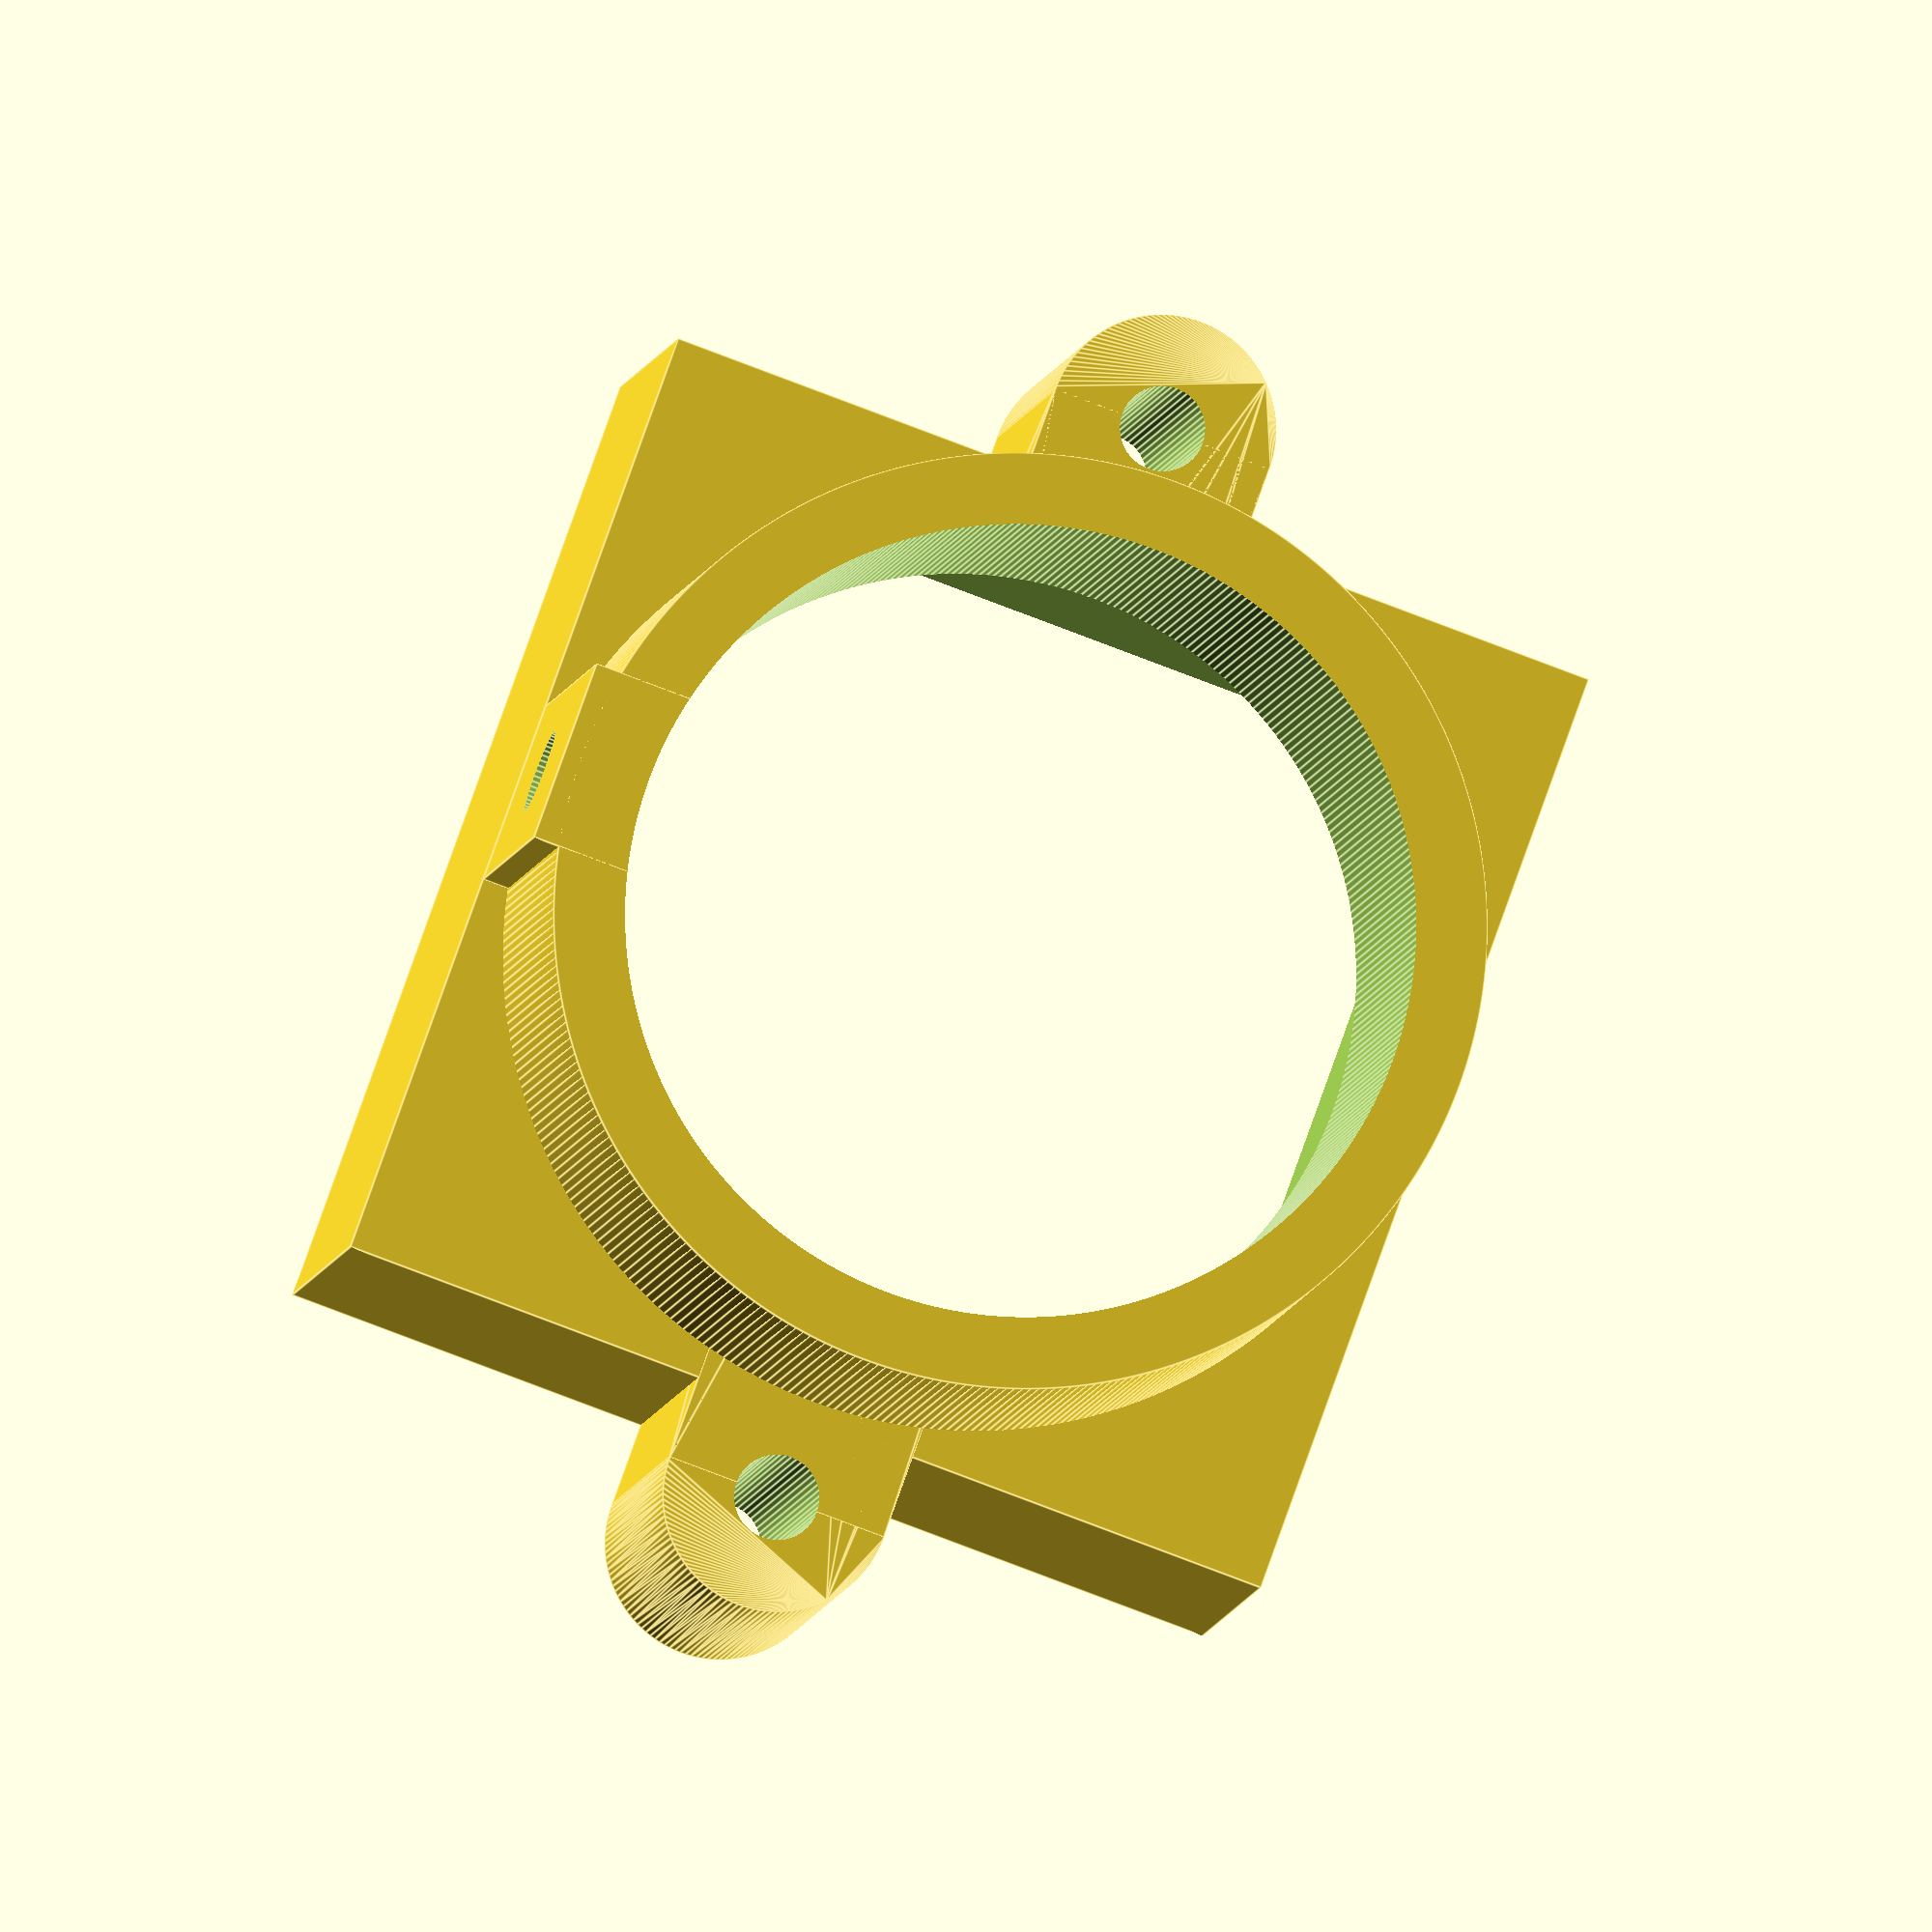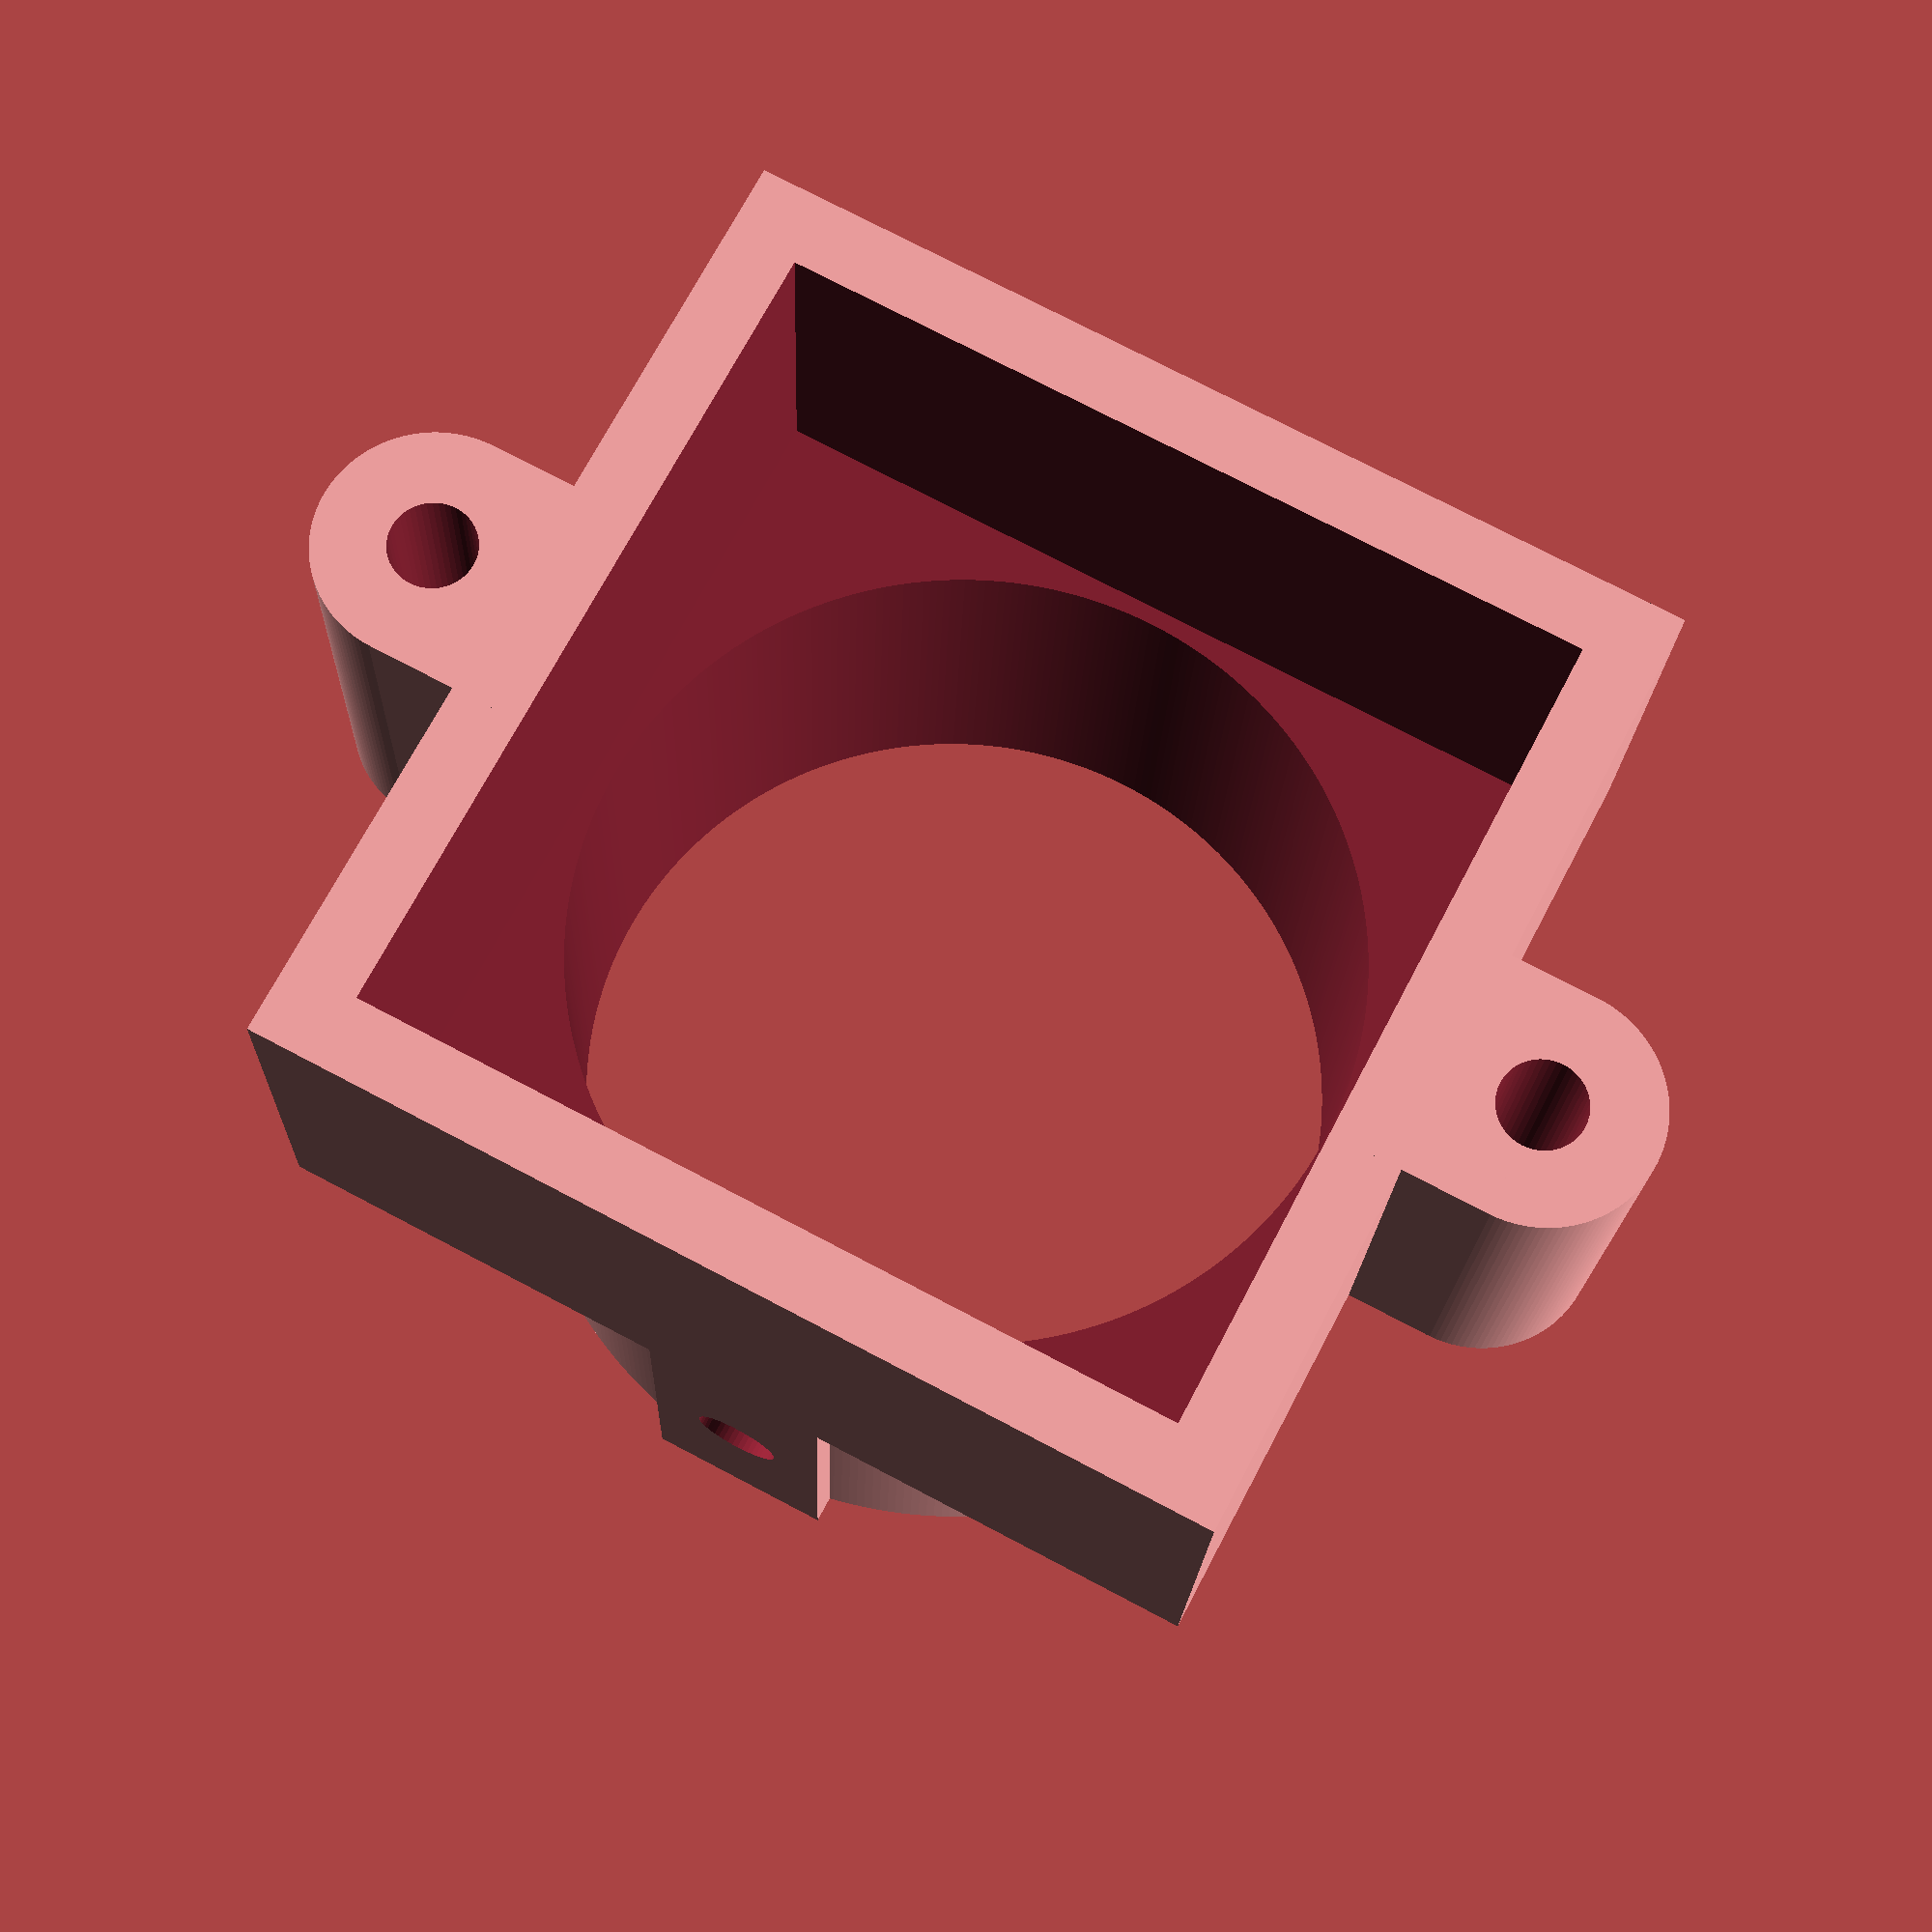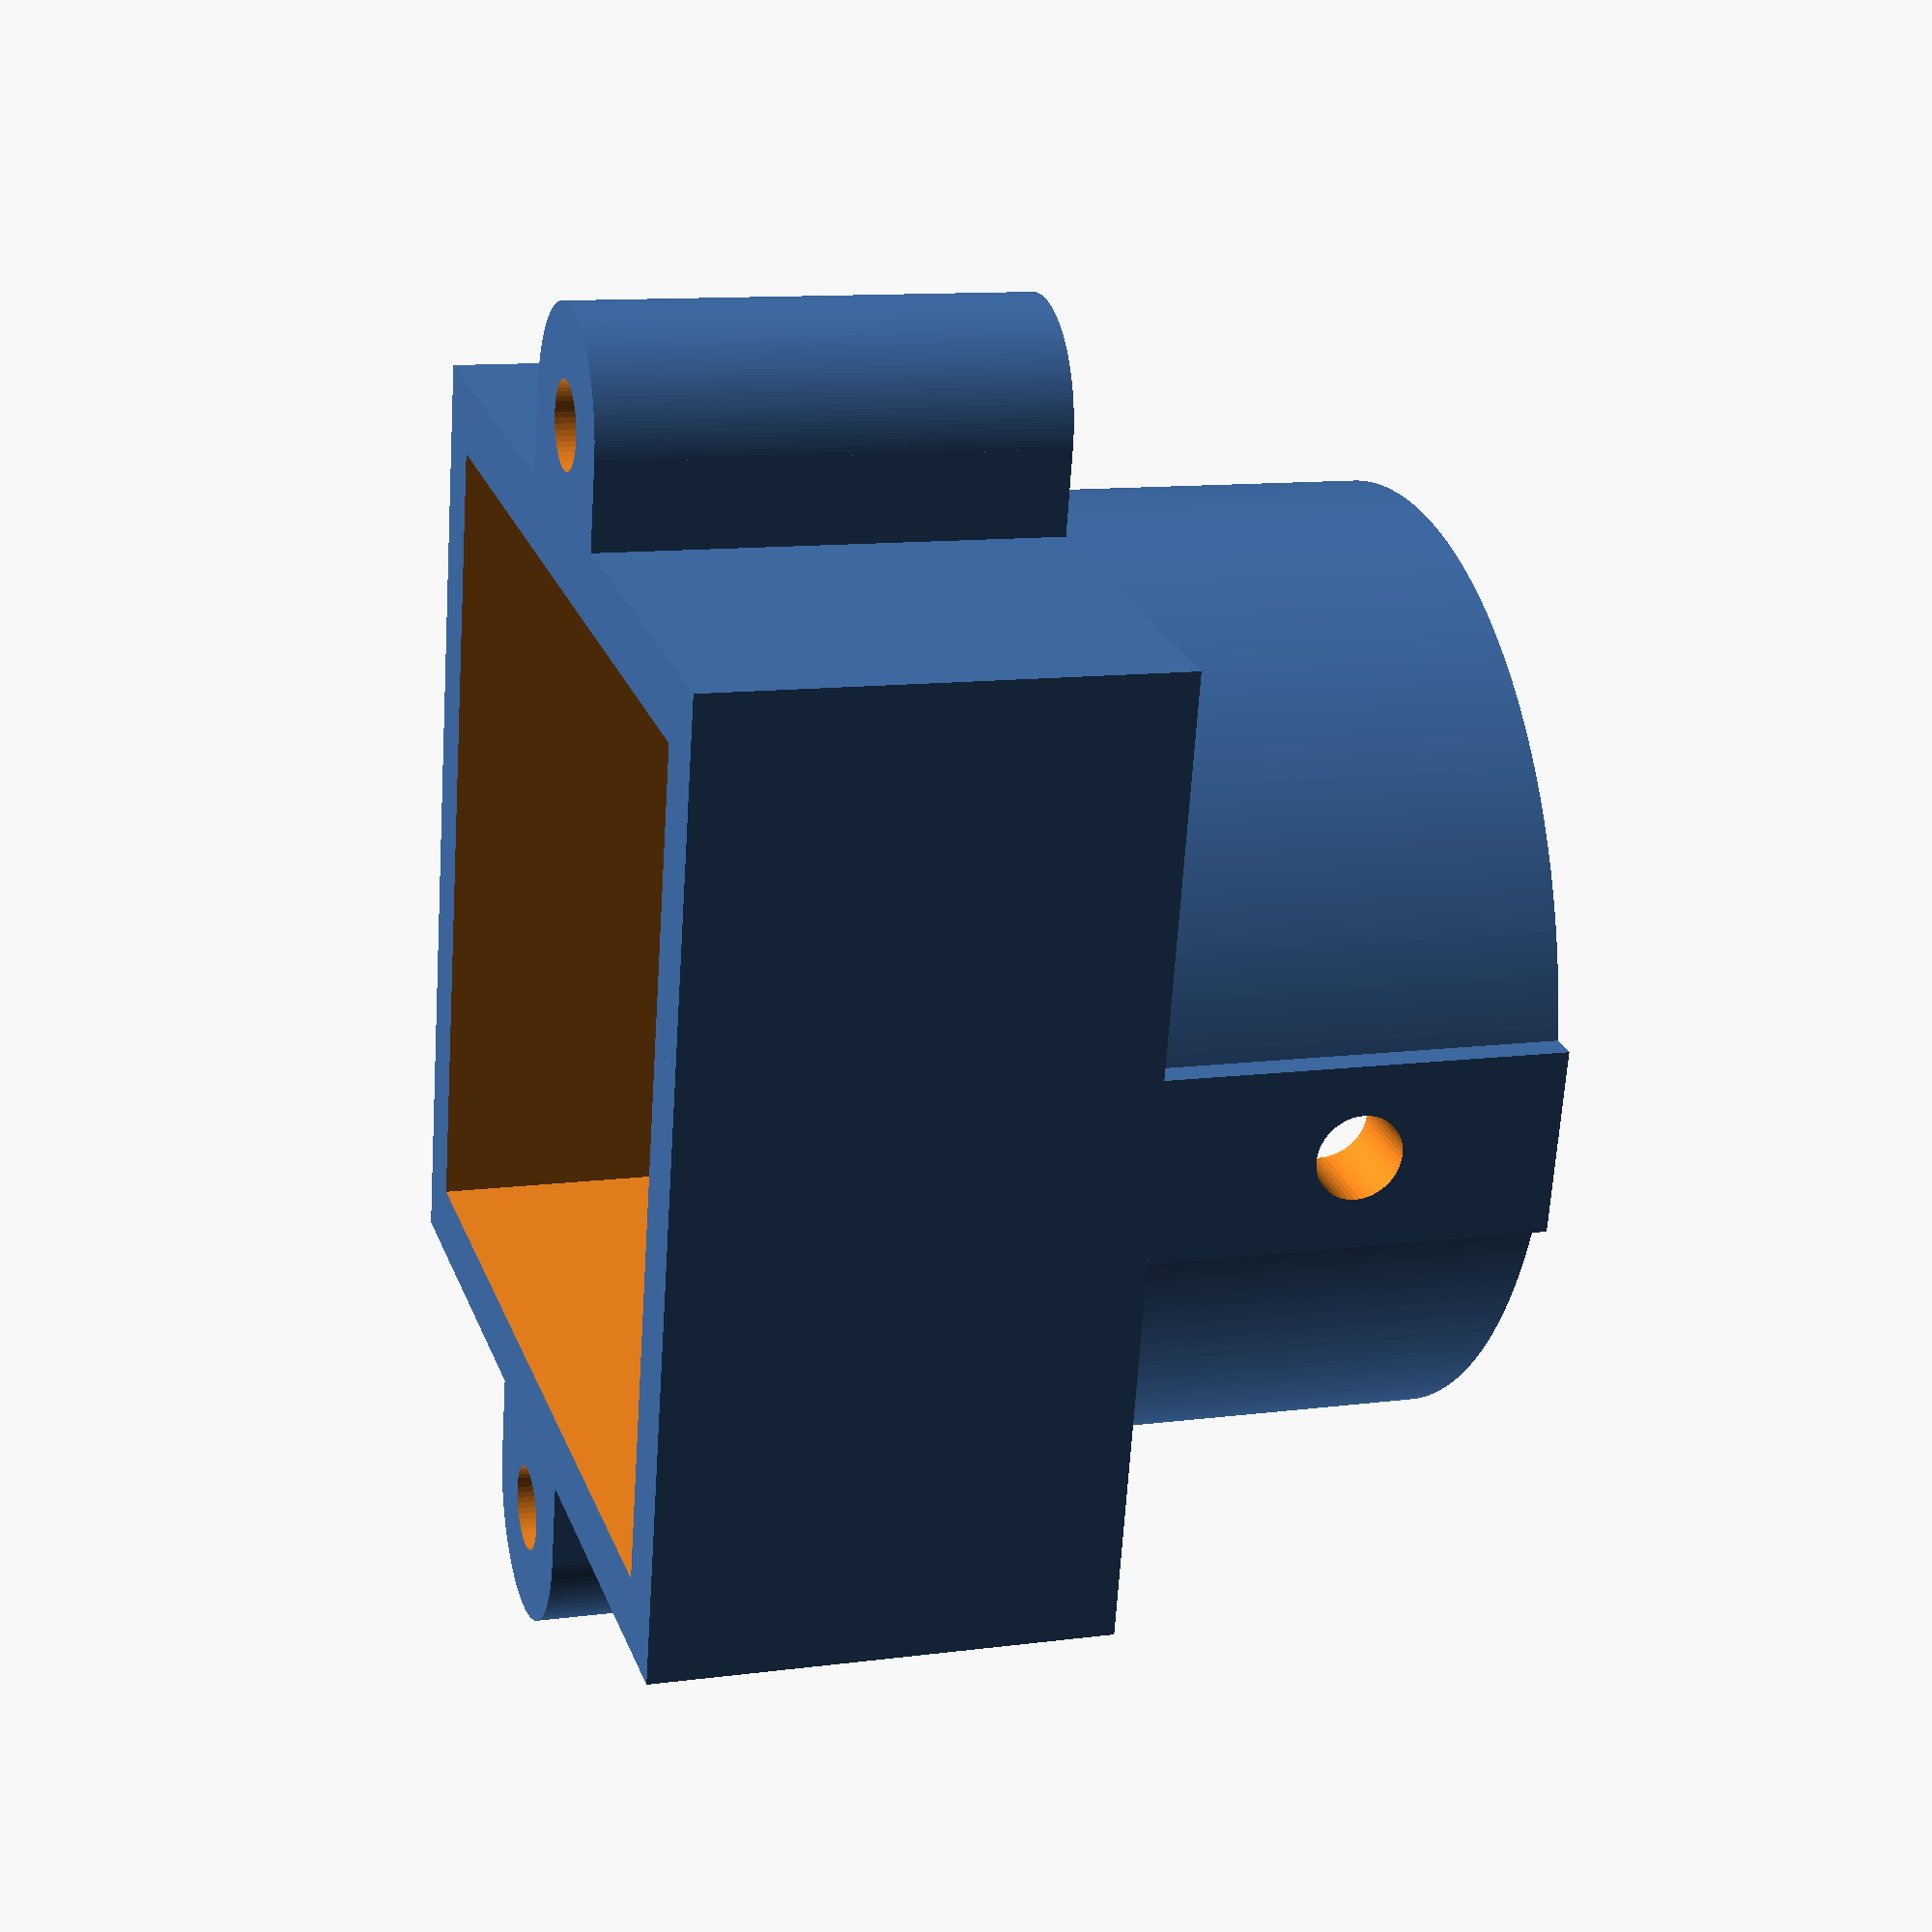
<openscad>
//All units in mm

//diameter
mount_d=13.9;
//radius
mount_r=mount_d/2;
//height
mount_h=15;
mount_thickness=1.25;

mount_hole_spacing=20;
mount_screw_hole_r=0.75;

//side
mount_base_s=17;
//mount_base_s=mount_d+mount_thickness*2;
//height
mount_base_h=8;

$fa=1;
$fs=0.1;


module copy_mirror(vec=[0,1,0]) { 
    children(); 
    mirror(vec) children(); 
} 

module mirror_holes() {
    copy_mirror([1,0,0]) 
    translate([mount_hole_spacing/2,0,0])
        children(); 
}



difference(){
    union(){
        //Top of mount
        cylinder(h=mount_h,r=mount_r+mount_thickness);
        //Mount base
        translate([0,0,mount_base_h/2]) 
            cube([mount_base_s,mount_base_s,mount_base_h],true);
        //Mount lugs
        mirror_holes(){
            hull(){
                cylinder(h=mount_base_h,r=mount_screw_hole_r+mount_thickness);
                mount_hole_lug_d=2*(mount_screw_hole_r+mount_thickness);
                translate([-(mount_hole_spacing-mount_hole_spacing/4),0,mount_base_h/2])
                    cube([mount_hole_spacing/2,mount_hole_lug_d,mount_base_h],true);
            }
        }
        translate([0,-mount_base_s/4,mount_h-(mount_h-mount_base_h)/2])
            cube([mount_screw_hole_r+mount_thickness*2,mount_base_s/2,mount_h-mount_base_h],true);
            //rotate([90,0,0])
            //        cylinder(h=mount_base_s/2,r=(mount_screw_hole_r+mount_thickness));

    }

    union(){
        //Mount top
        translate([0,0,-mount_h/2])cylinder(h=mount_h*2,r=mount_r);

        //Mount base
        mount_base_inner_s = mount_base_s-mount_thickness*2;
        mount_base_inner_h = mount_base_h-mount_thickness*2;
        translate([0,0,0]) 
            cube([mount_base_inner_s,mount_base_inner_s,(mount_base_h-mount_thickness)*2],true);

        //Screw holes
        mirror_holes()
        translate([0,0,-mount_base_h/2])
            cylinder(h=mount_base_h*2,r=mount_screw_hole_r);

        translate([0,0,mount_h-((mount_h-mount_base_h)/2)])
        rotate([90,0,0])
                cylinder(h=mount_base_h*2,r=mount_screw_hole_r);
    }
}

</openscad>
<views>
elev=186.1 azim=289.8 roll=187.3 proj=o view=edges
elev=198.0 azim=152.3 roll=1.6 proj=p view=solid
elev=348.8 azim=77.5 roll=252.1 proj=p view=solid
</views>
